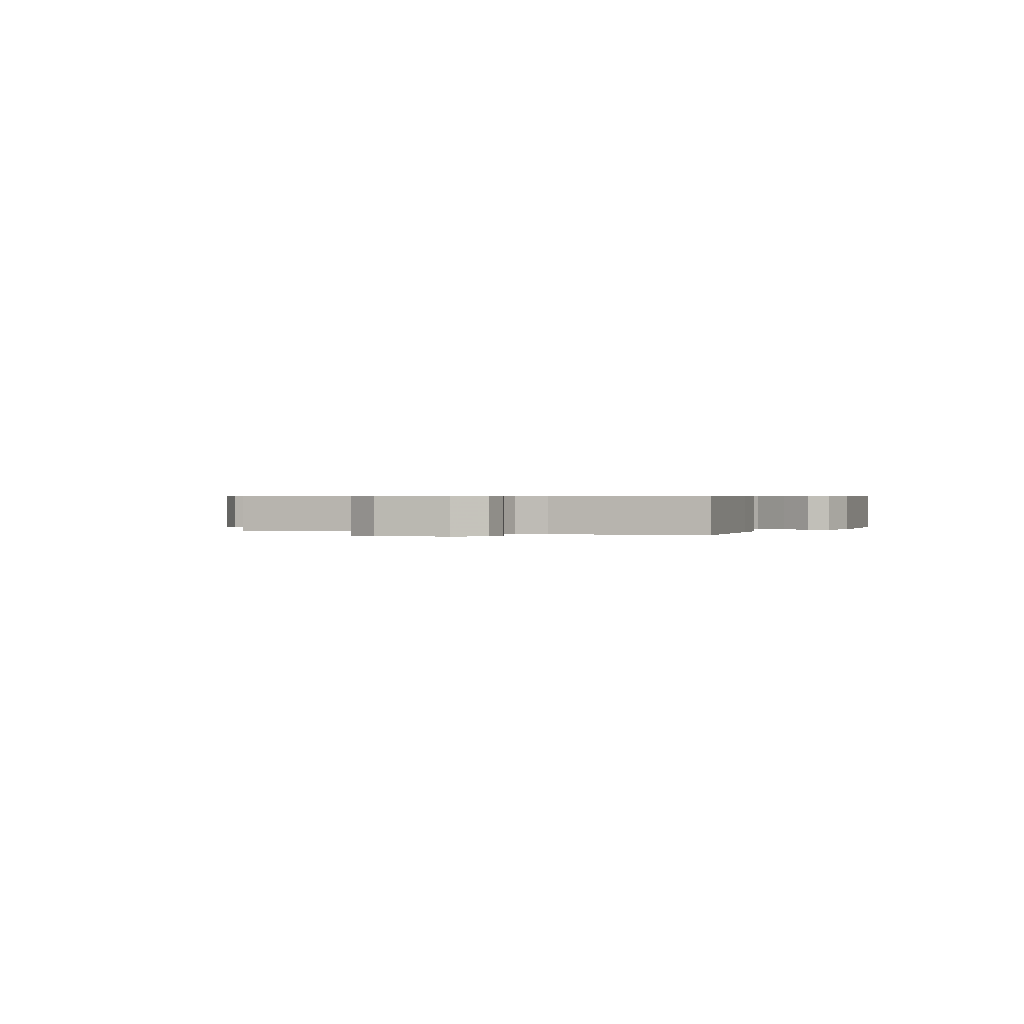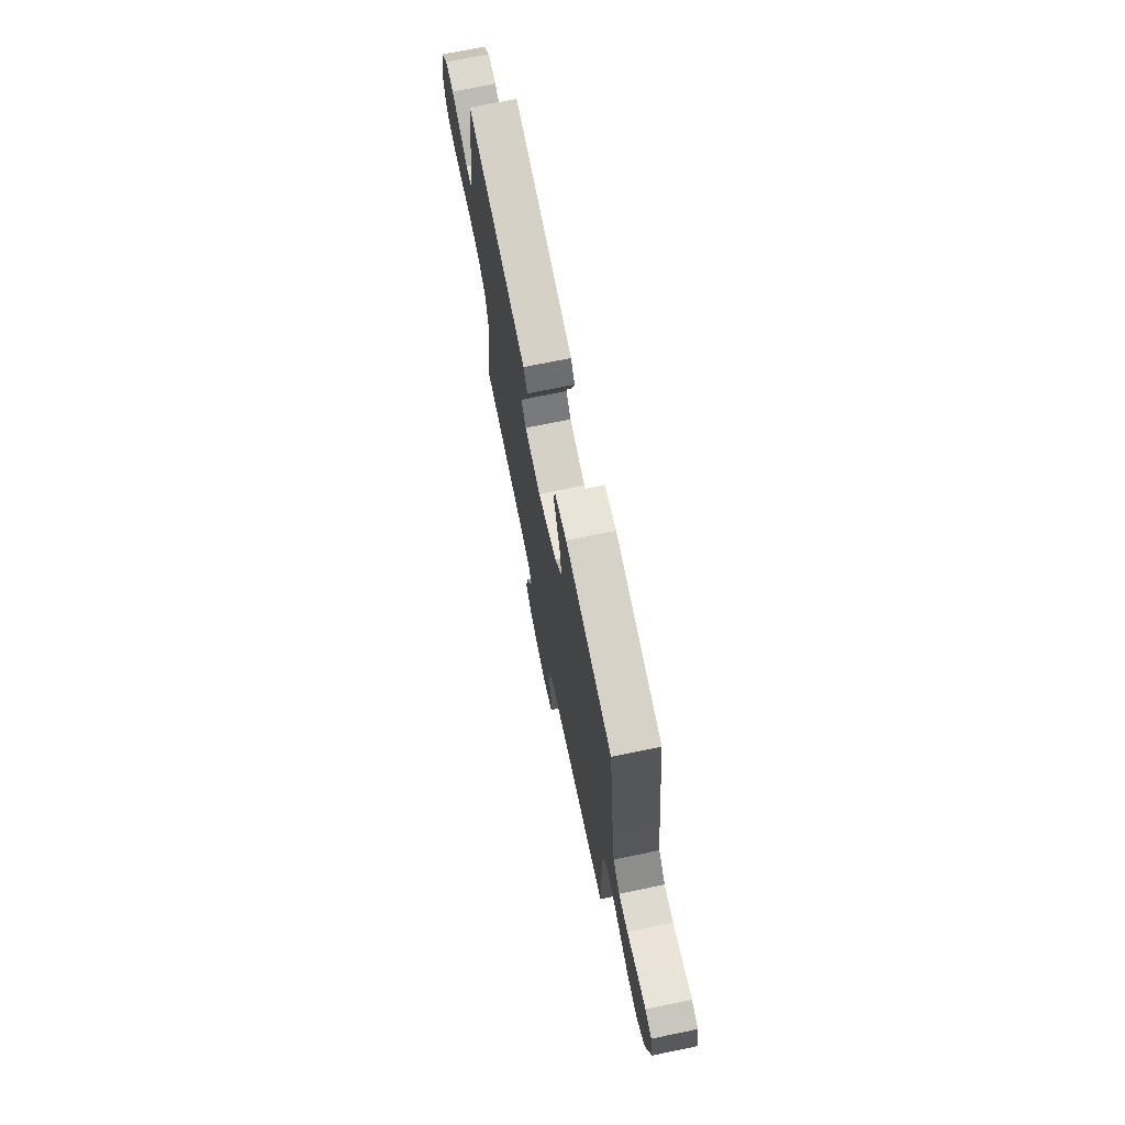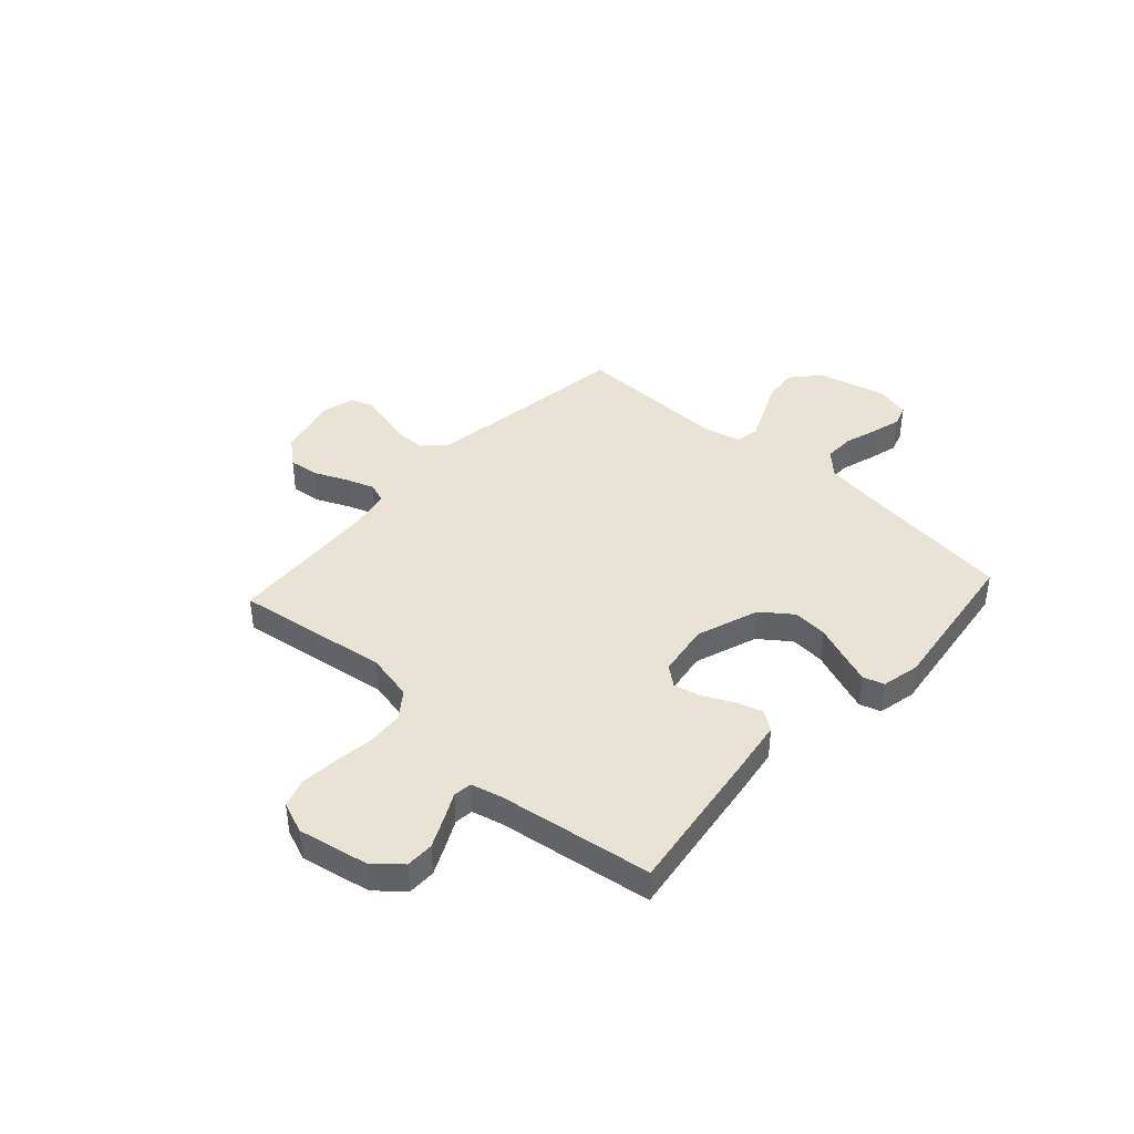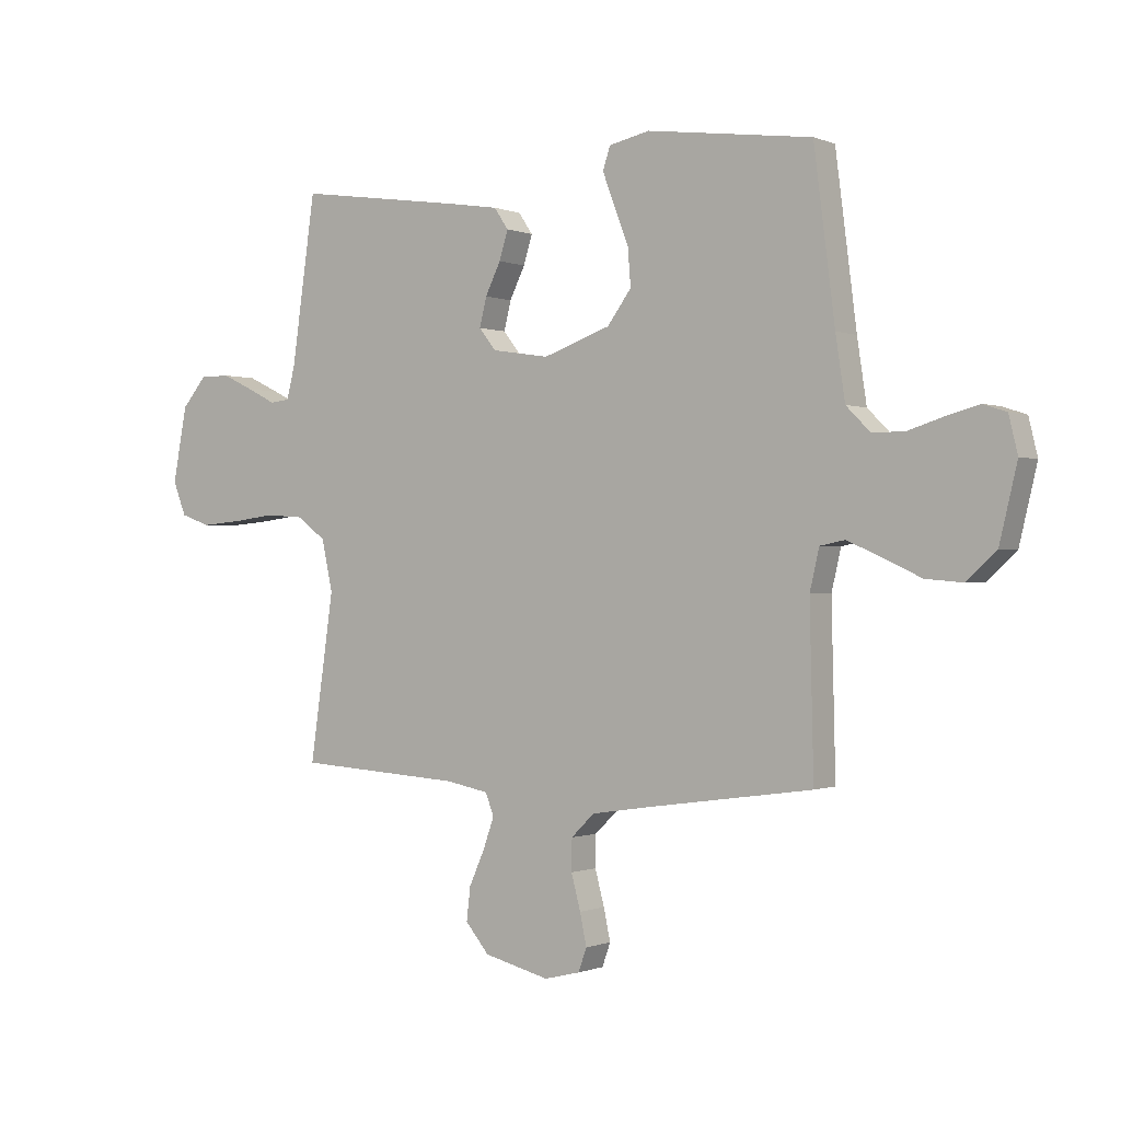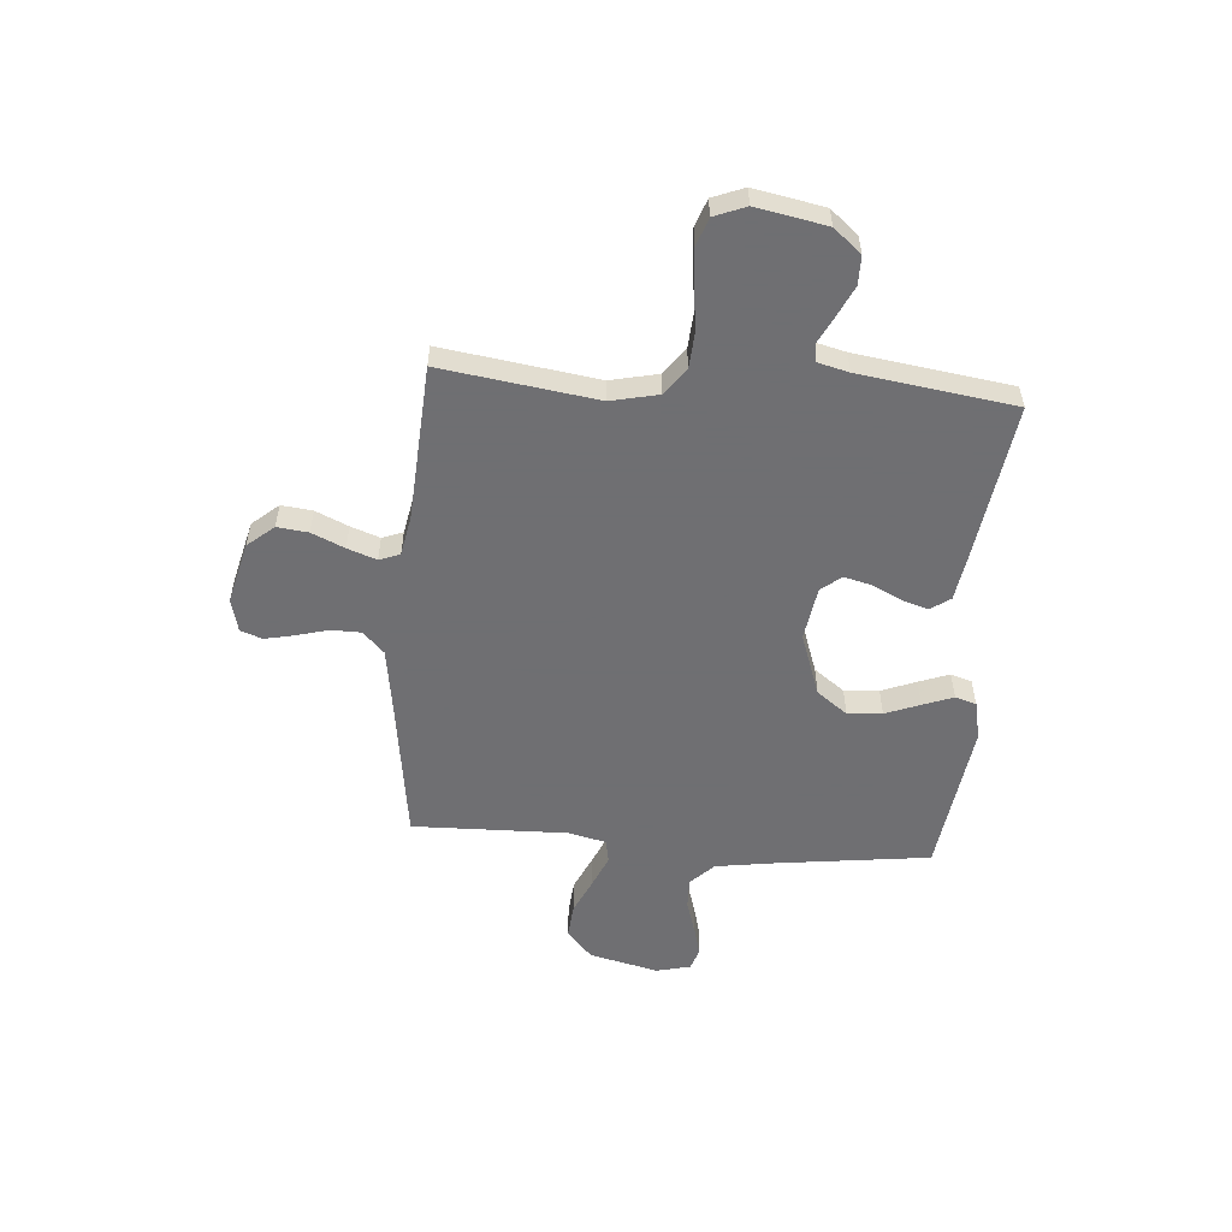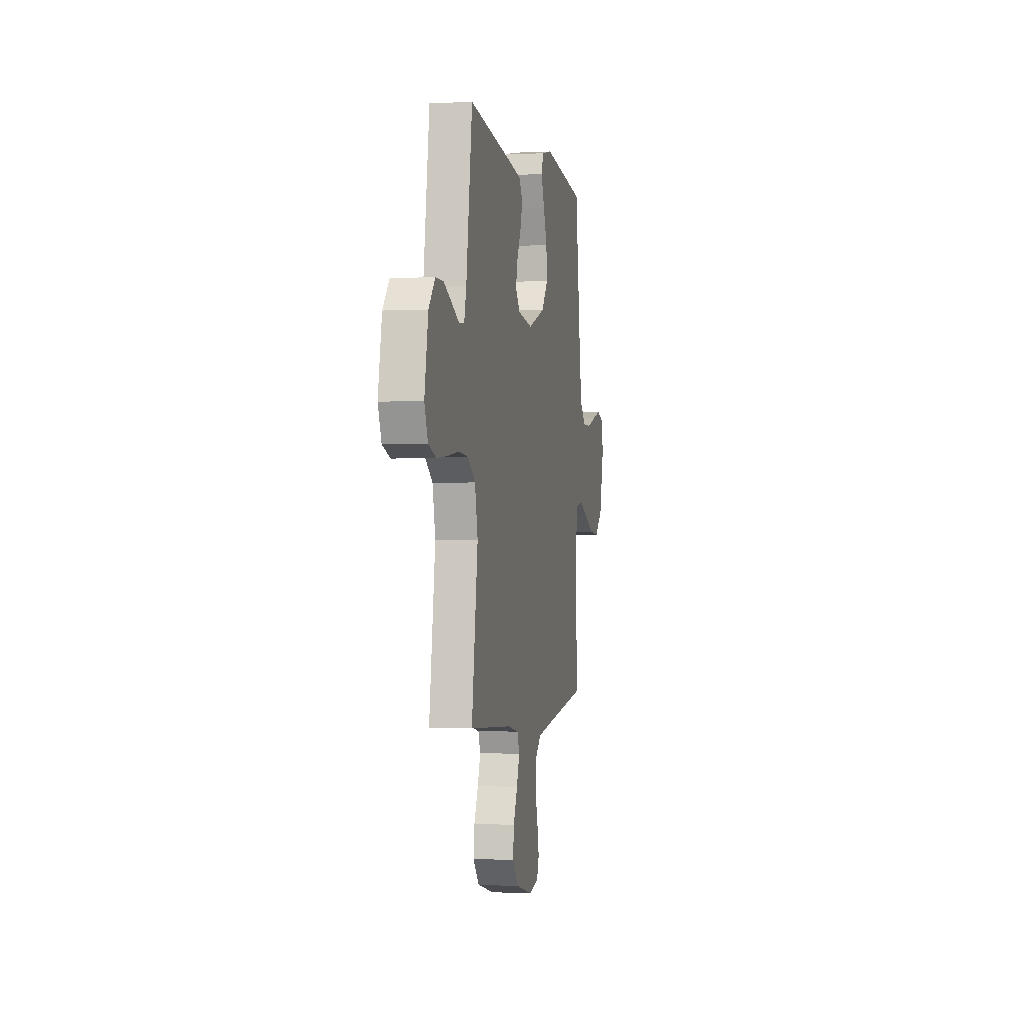
<metadata>
{"format":"obj","ext":"obj","renderer":"f3d","projection":"perspective","resolution":1024,"background":"white","views":[{"elev":0.5,"azim":-63.5,"up":"+Y"},{"elev":71.5,"azim":78.4,"up":"+Z"},{"elev":41.3,"azim":-47.7,"up":"+Y"},{"elev":-0.4,"azim":34.6,"up":"+Z"},{"elev":-54.7,"azim":-94.5,"up":"+Y"},{"elev":-1.0,"azim":-78.8,"up":"+Z"}]}
</metadata>
<code>
v -0.5 0.07 0.5
v -0.2 0.07 0.457
v -0.104 0.07 0.442
v -0.078 0.07 0.404
v -0.094 0.07 0.352
v -0.122 0.07 0.295
v -0.135 0.07 0.243
v -0.104 0.07 0.204
v 0 0.07 0.188
v 0.122 0.07 0.231
v 0.166 0.07 0.29
v 0.161 0.07 0.357
v 0.135 0.07 0.424
v 0.113 0.07 0.483
v 0.126 0.07 0.524
v 0.2 0.07 0.54
v 0.5 0.07 0.5
v 0.538 0.07 0.2
v 0.555 0.07 0.087
v 0.599 0.07 0.043
v 0.658 0.07 0.044
v 0.722 0.07 0.064
v 0.781 0.07 0.08
v 0.823 0.07 0.066
v 0.839 0.07 0
v 0.807 0.07 -0.134
v 0.753 0.07 -0.183
v 0.686 0.07 -0.177
v 0.617 0.07 -0.145
v 0.555 0.07 -0.118
v 0.51 0.07 -0.127
v 0.493 0.07 -0.2
v 0.5 0.07 -0.5
v 0.2 0.07 -0.542
v 0.094 0.07 -0.558
v 0.052 0.07 -0.599
v 0.051 0.07 -0.656
v 0.068 0.07 -0.719
v 0.08 0.07 -0.776
v 0.065 0.07 -0.818
v 0 0.07 -0.834
v -0.119 0.07 -0.804
v -0.162 0.07 -0.753
v -0.155 0.07 -0.693
v -0.127 0.07 -0.63
v -0.107 0.07 -0.574
v -0.122 0.07 -0.534
v -0.2 0.07 -0.519
v -0.5 0.07 -0.5
v -0.457 0.07 -0.2
v -0.477 0.07 -0.108
v -0.529 0.07 -0.069
v -0.6 0.07 -0.064
v -0.678 0.07 -0.074
v -0.751 0.07 -0.08
v -0.805 0.07 -0.061
v -0.829 0.07 0
v -0.803 0.07 0.136
v -0.758 0.07 0.189
v -0.703 0.07 0.189
v -0.646 0.07 0.162
v -0.594 0.07 0.136
v -0.558 0.07 0.14
v -0.543 0.07 0.2
v -0.5 0 0.5
v -0.2 0 0.457
v -0.104 0 0.442
v -0.078 0 0.404
v -0.094 0 0.352
v -0.122 0 0.295
v -0.135 0 0.243
v -0.104 0 0.204
v 0 0 0.188
v 0.122 0 0.231
v 0.166 0 0.29
v 0.161 0 0.357
v 0.135 0 0.424
v 0.113 0 0.483
v 0.126 0 0.524
v 0.2 0 0.54
v 0.5 0 0.5
v 0.538 0 0.2
v 0.555 0 0.087
v 0.599 0 0.043
v 0.658 0 0.044
v 0.722 0 0.064
v 0.781 0 0.08
v 0.823 0 0.066
v 0.839 0 0
v 0.807 0 -0.134
v 0.753 0 -0.183
v 0.686 0 -0.177
v 0.617 0 -0.145
v 0.555 0 -0.118
v 0.51 0 -0.127
v 0.493 0 -0.2
v 0.5 0 -0.5
v 0.2 0 -0.542
v 0.094 0 -0.558
v 0.052 0 -0.599
v 0.051 0 -0.656
v 0.068 0 -0.719
v 0.08 0 -0.776
v 0.065 0 -0.818
v 0 0 -0.834
v -0.119 0 -0.804
v -0.162 0 -0.753
v -0.155 0 -0.693
v -0.127 0 -0.63
v -0.107 0 -0.574
v -0.122 0 -0.534
v -0.2 0 -0.519
v -0.5 0 -0.5
v -0.457 0 -0.2
v -0.477 0 -0.108
v -0.529 0 -0.069
v -0.6 0 -0.064
v -0.678 0 -0.074
v -0.751 0 -0.08
v -0.805 0 -0.061
v -0.829 0 0
v -0.803 0 0.136
v -0.758 0 0.189
v -0.703 0 0.189
v -0.646 0 0.162
v -0.594 0 0.136
v -0.558 0 0.14
v -0.543 0 0.2
f 60 61 62
f 59 60 62
f 58 59 62
f 57 58 62
f 56 57 62
f 55 56 62
f 54 55 62
f 53 54 62
f 52 53 62 63
f 51 52 63 64
f 48 49 50
f 64 1 2
f 51 64 2
f 50 51 2
f 48 50 2
f 47 48 2
f 43 44 45
f 42 43 45
f 41 42 45
f 40 41 45
f 39 40 45
f 38 39 45
f 37 38 45
f 36 37 45 46
f 46 47 2
f 36 46 2
f 35 36 2
f 32 33 34
f 31 32 34 35
f 27 28 29
f 26 27 29
f 25 26 29
f 24 25 29
f 23 24 29
f 22 23 29
f 21 22 29
f 20 21 29 30
f 19 20 30 31
f 16 17 18
f 15 16 18
f 14 15 18
f 13 14 18
f 12 13 18
f 18 19 31
f 12 18 31
f 11 12 31
f 4 5 6
f 3 4 6
f 2 3 6
f 2 6 7
f 35 2 7
f 10 11 31 35
f 9 10 35
f 8 9 35
f 7 8 35
f 126 125 124
f 126 124 123
f 126 123 122
f 126 122 121
f 126 121 120
f 126 120 119
f 126 119 118
f 126 118 117
f 127 126 117 116
f 128 127 116 115
f 114 113 112
f 66 65 128
f 66 128 115
f 66 115 114
f 66 114 112
f 66 112 111
f 109 108 107
f 109 107 106
f 109 106 105
f 109 105 104
f 109 104 103
f 109 103 102
f 109 102 101
f 110 109 101 100
f 66 111 110
f 66 110 100
f 66 100 99
f 98 97 96
f 99 98 96 95
f 93 92 91
f 93 91 90
f 93 90 89
f 93 89 88
f 93 88 87
f 93 87 86
f 93 86 85
f 94 93 85 84
f 95 94 84 83
f 82 81 80
f 82 80 79
f 82 79 78
f 82 78 77
f 82 77 76
f 95 83 82
f 95 82 76
f 95 76 75
f 70 69 68
f 70 68 67
f 70 67 66
f 71 70 66
f 71 66 99
f 99 95 75 74
f 99 74 73
f 99 73 72
f 99 72 71
f 1 65 66 2
f 2 66 67 3
f 3 67 68 4
f 4 68 69 5
f 5 69 70 6
f 6 70 71 7
f 7 71 72 8
f 8 72 73 9
f 9 73 74 10
f 10 74 75 11
f 11 75 76 12
f 12 76 77 13
f 13 77 78 14
f 14 78 79 15
f 15 79 80 16
f 16 80 81 17
f 17 81 82 18
f 18 82 83 19
f 19 83 84 20
f 20 84 85 21
f 21 85 86 22
f 22 86 87 23
f 23 87 88 24
f 24 88 89 25
f 25 89 90 26
f 26 90 91 27
f 27 91 92 28
f 28 92 93 29
f 29 93 94 30
f 30 94 95 31
f 31 95 96 32
f 32 96 97 33
f 33 97 98 34
f 34 98 99 35
f 35 99 100 36
f 36 100 101 37
f 37 101 102 38
f 38 102 103 39
f 39 103 104 40
f 40 104 105 41
f 41 105 106 42
f 42 106 107 43
f 43 107 108 44
f 44 108 109 45
f 45 109 110 46
f 46 110 111 47
f 47 111 112 48
f 48 112 113 49
f 49 113 114 50
f 50 114 115 51
f 51 115 116 52
f 52 116 117 53
f 53 117 118 54
f 54 118 119 55
f 55 119 120 56
f 56 120 121 57
f 57 121 122 58
f 58 122 123 59
f 59 123 124 60
f 60 124 125 61
f 61 125 126 62
f 62 126 127 63
f 63 127 128 64
f 64 128 65 1

</code>
